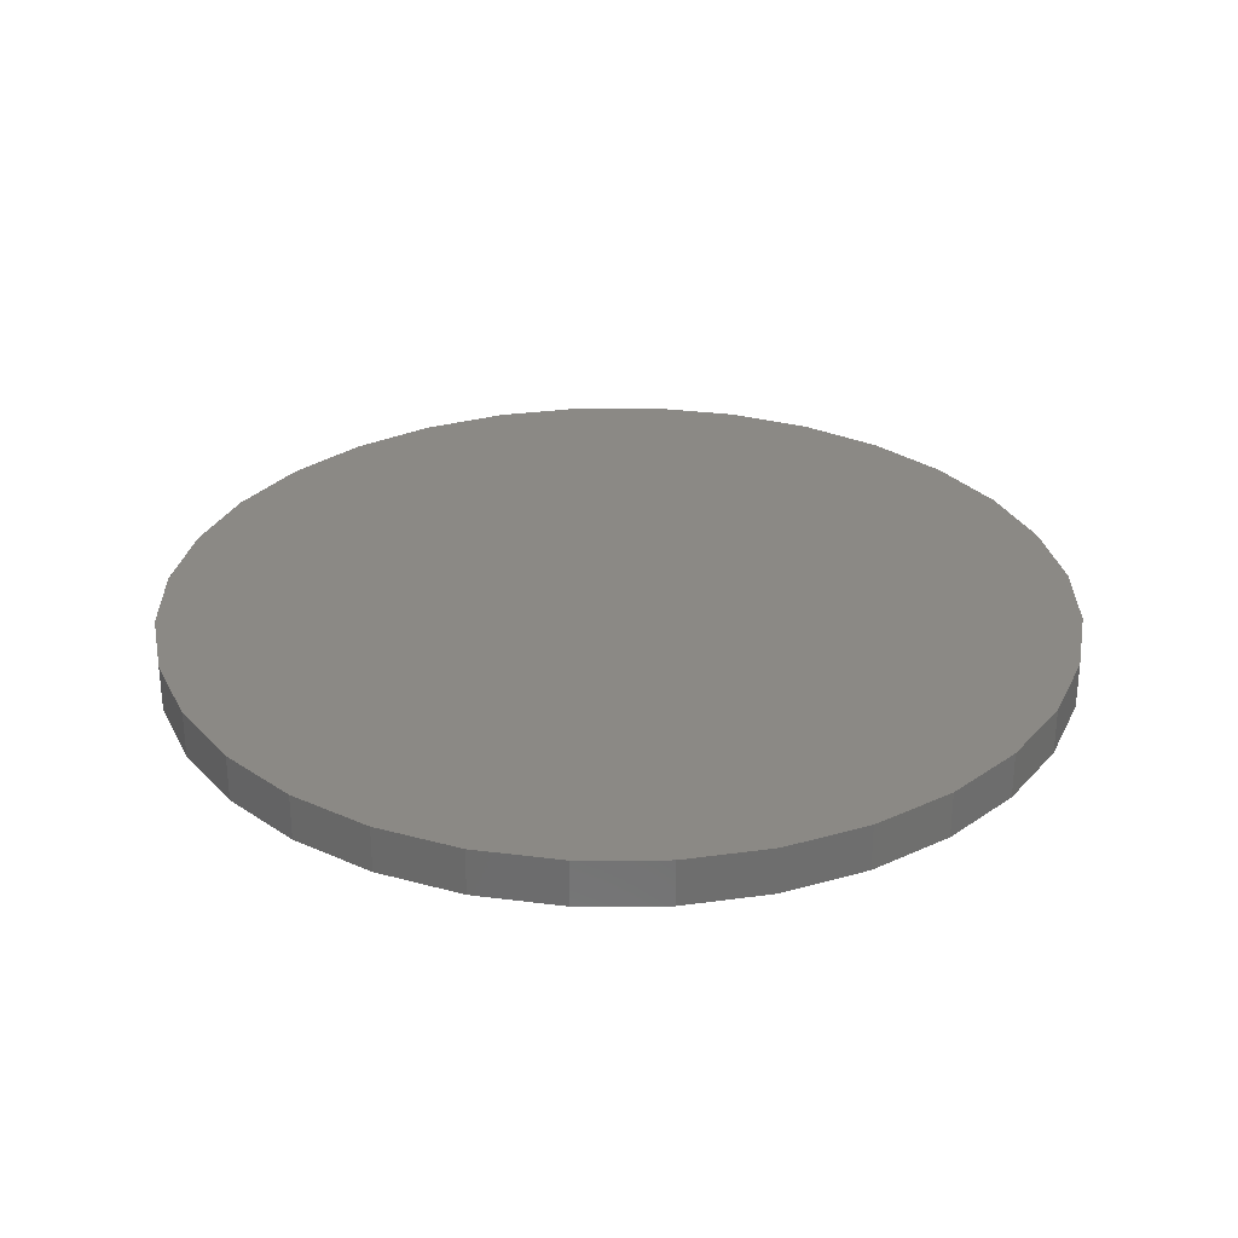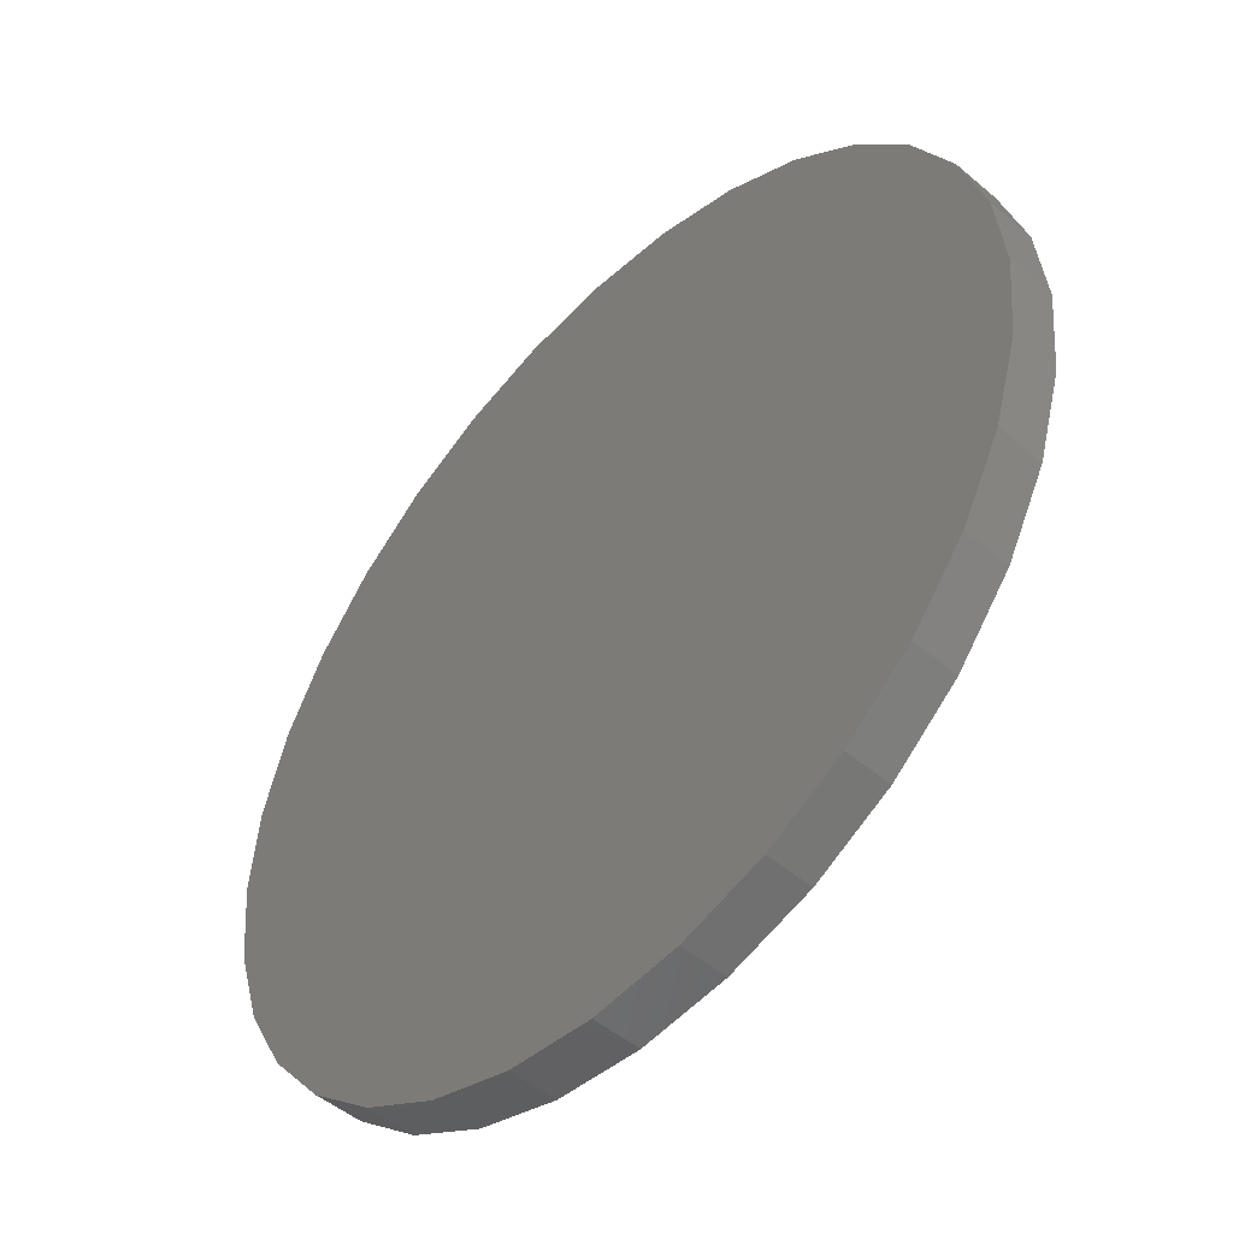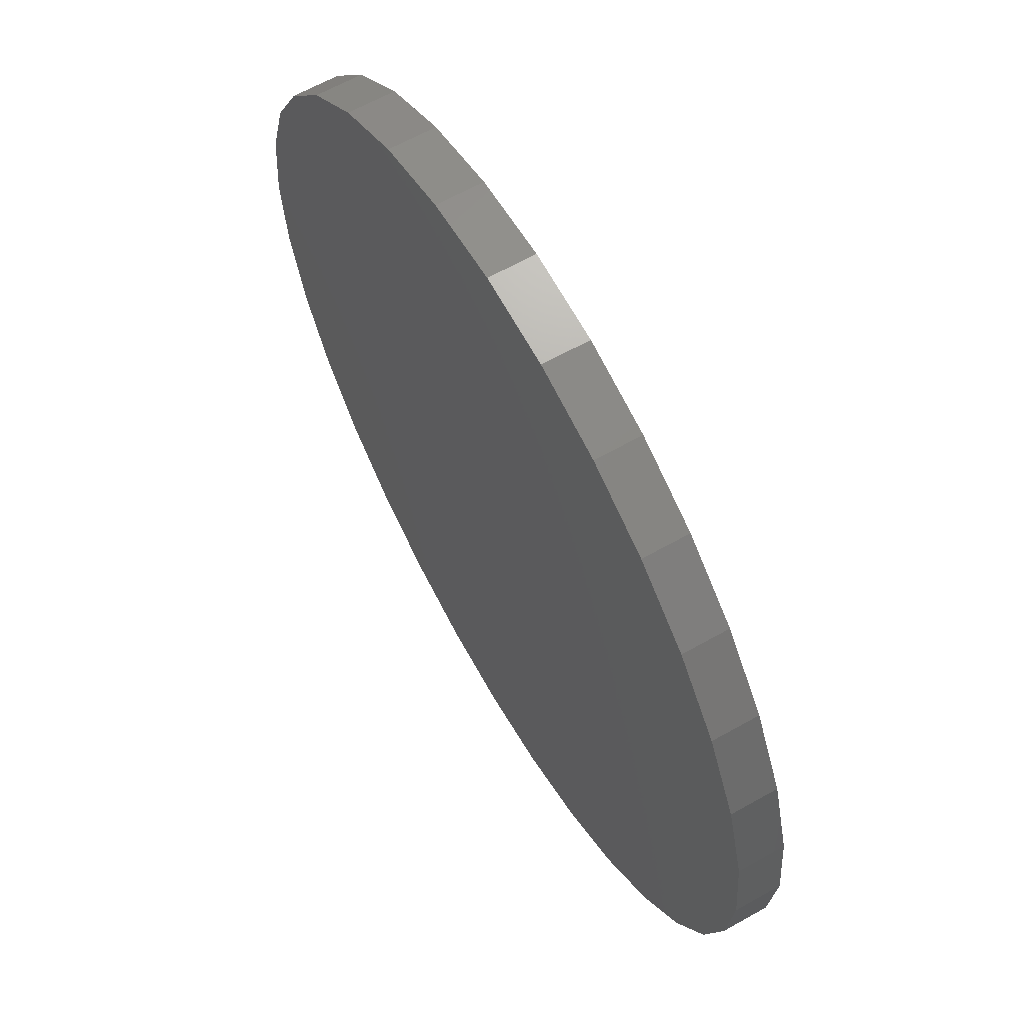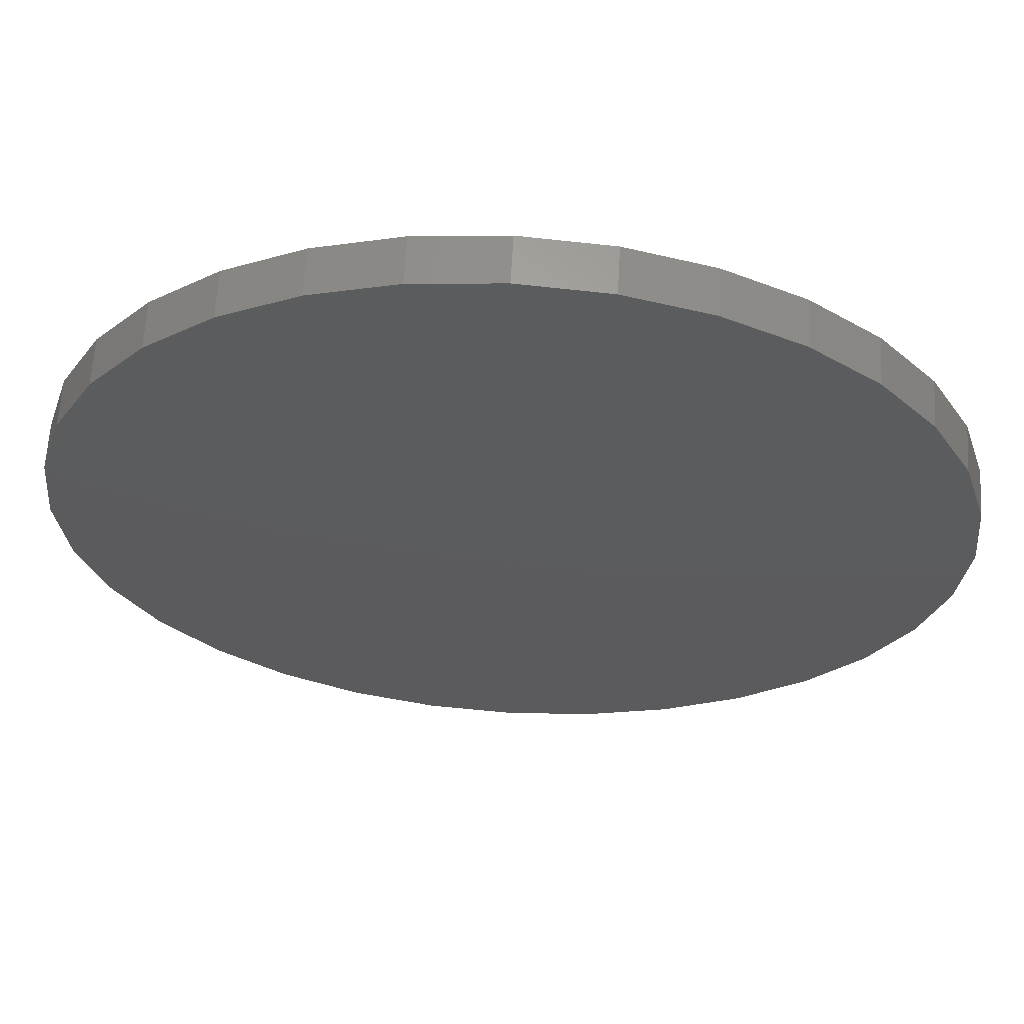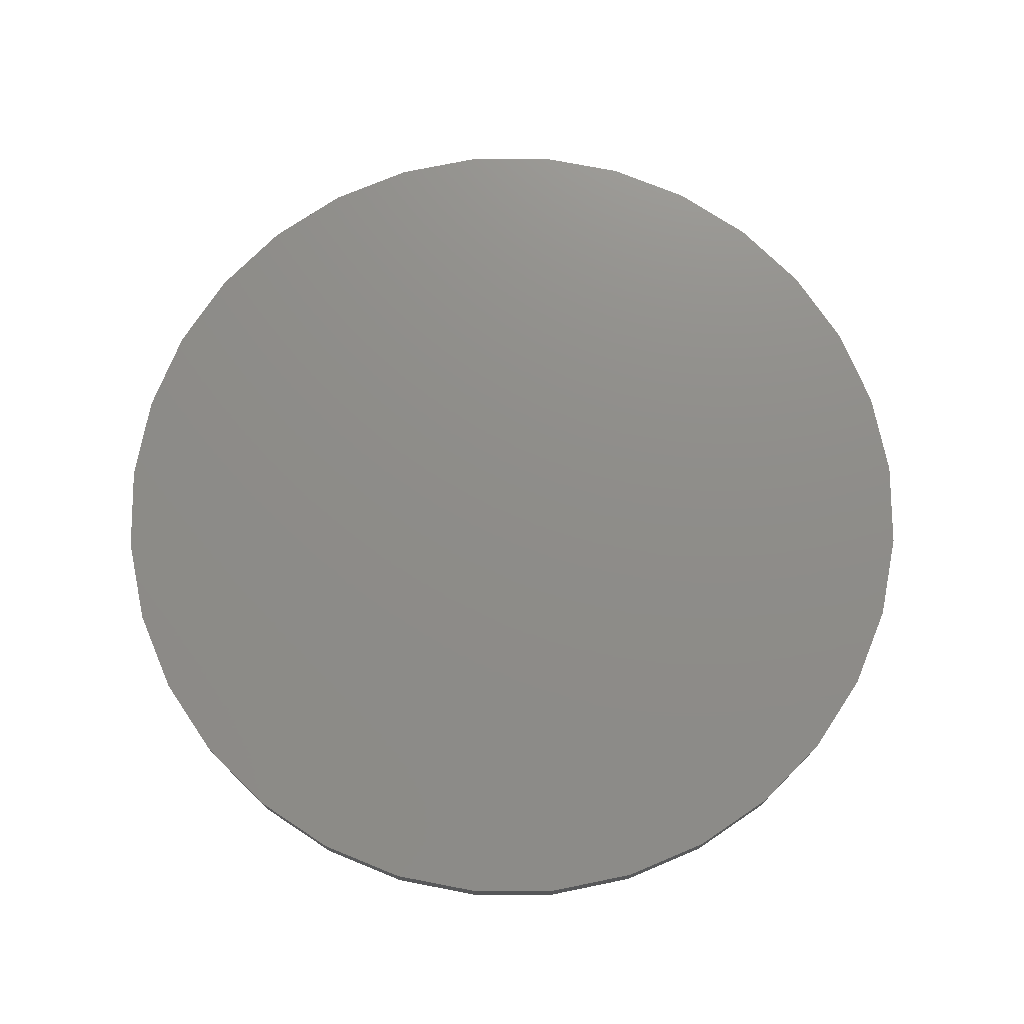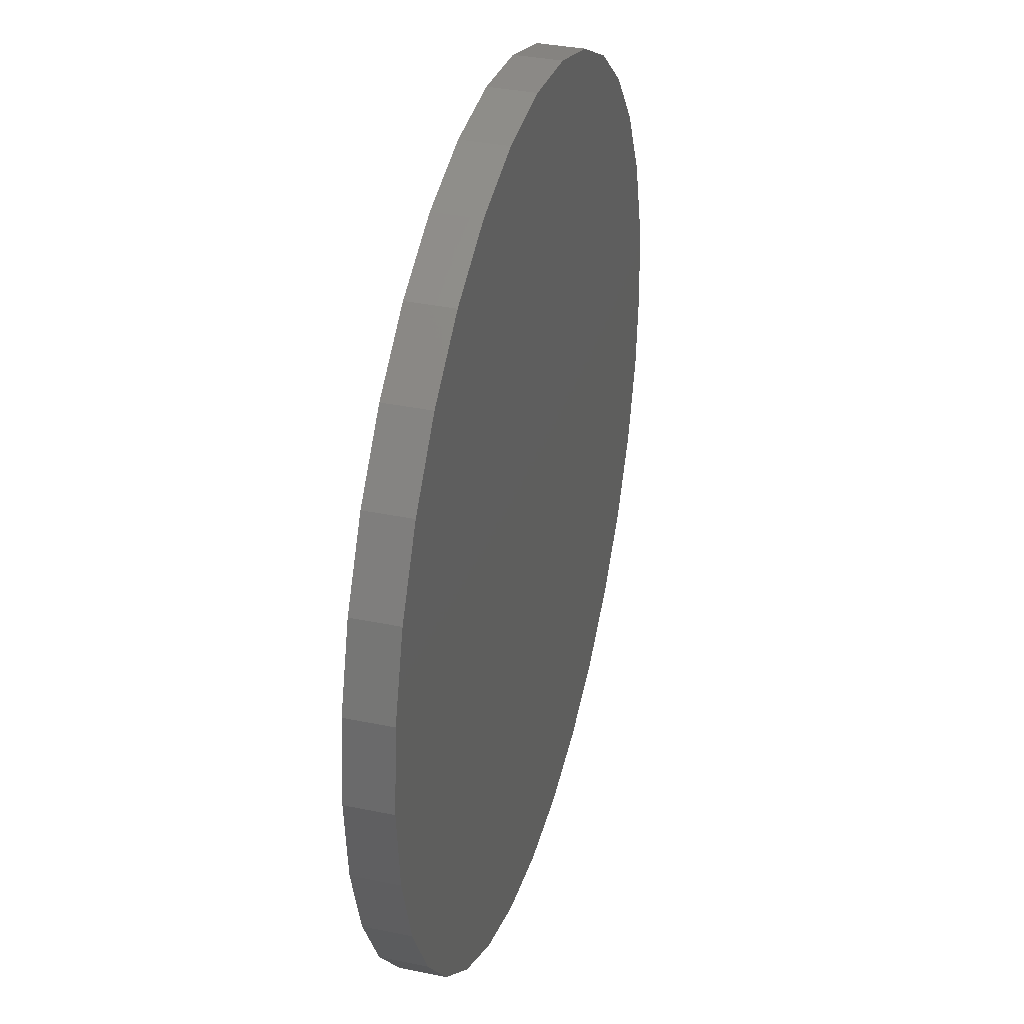
<metadata>
{"format":"stl","ext":"stl","renderer":"f3d","projection":"perspective","resolution":1024,"background":"white","views":[{"elev":29.3,"azim":-163.5,"up":"+Y"},{"elev":-49.7,"azim":47.0,"up":"+Z"},{"elev":63.5,"azim":60.3,"up":"+Z"},{"elev":62.7,"azim":3.3,"up":"+Z"},{"elev":74.3,"azim":27.8,"up":"+Y"},{"elev":35.0,"azim":-74.6,"up":"+Z"}]}
</metadata>
<code>
# stl→obj: 64 verts, 124 faces
v -0.4531 -0.7344 5.559e-17
v -0.4531 -0.7812 5.559e-17
v -0.4444 -0.7344 0.08856
v -0.4444 -0.7812 0.08856
v -0.4186 -0.7344 0.1737
v -0.4186 -0.7812 0.1737
v -0.3766 -0.7344 0.2522
v -0.3766 -0.7812 0.2522
v -0.3202 -0.7344 0.321
v -0.3202 -0.7812 0.321
v -0.2514 -0.7344 0.3774
v -0.2514 -0.7812 0.3774
v -0.1729 -0.7344 0.4194
v -0.1729 -0.7812 0.4194
v -0.08774 -0.7344 0.4452
v -0.08774 -0.7812 0.4452
v 0.0008224 -0.7344 0.4539
v 0.0008224 -0.7812 0.4539
v 0.08938 -0.7344 0.4452
v 0.08938 -0.7812 0.4452
v 0.1745 -0.7344 0.4194
v 0.1745 -0.7812 0.4194
v 0.253 -0.7344 0.3774
v 0.253 -0.7812 0.3774
v 0.3218 -0.7344 0.321
v 0.3218 -0.7812 0.321
v 0.3783 -0.7344 0.2522
v 0.3783 -0.7812 0.2522
v 0.4202 -0.7344 0.1737
v 0.4202 -0.7812 0.1737
v 0.446 -0.7344 0.08856
v 0.446 -0.7812 0.08856
v 0.4548 -0.7344 -5.559e-17
v 0.4548 -0.7812 -5.559e-17
v 0.446 -0.7344 -0.08856
v 0.446 -0.7812 -0.08856
v 0.4202 -0.7344 -0.1737
v 0.4202 -0.7812 -0.1737
v 0.3783 -0.7344 -0.2522
v 0.3783 -0.7812 -0.2522
v 0.3218 -0.7344 -0.321
v 0.3218 -0.7812 -0.321
v 0.253 -0.7344 -0.3774
v 0.253 -0.7812 -0.3774
v 0.1745 -0.7344 -0.4194
v 0.1745 -0.7812 -0.4194
v 0.08938 -0.7344 -0.4452
v 0.08938 -0.7812 -0.4452
v 0.0008224 -0.7344 -0.4539
v 0.0008224 -0.7812 -0.4539
v -0.08774 -0.7344 -0.4452
v -0.08774 -0.7812 -0.4452
v -0.1729 -0.7344 -0.4194
v -0.1729 -0.7812 -0.4194
v -0.2514 -0.7344 -0.3774
v -0.2514 -0.7812 -0.3774
v -0.3202 -0.7344 -0.321
v -0.3202 -0.7812 -0.321
v -0.3766 -0.7344 -0.2522
v -0.3766 -0.7812 -0.2522
v -0.4186 -0.7344 -0.1737
v -0.4186 -0.7812 -0.1737
v -0.4444 -0.7344 -0.08856
v -0.4444 -0.7812 -0.08856
f 1 2 3
f 3 2 4
f 3 4 5
f 5 4 6
f 5 6 7
f 7 6 8
f 7 8 9
f 9 8 10
f 9 10 11
f 11 10 12
f 11 12 13
f 13 12 14
f 13 14 15
f 15 14 16
f 15 16 17
f 17 16 18
f 17 18 19
f 19 18 20
f 19 20 21
f 21 20 22
f 21 22 23
f 23 22 24
f 23 24 25
f 25 24 26
f 25 26 27
f 27 26 28
f 27 28 29
f 29 28 30
f 29 30 31
f 31 30 32
f 31 32 33
f 33 32 34
f 33 34 35
f 35 34 36
f 35 36 37
f 37 36 38
f 37 38 39
f 39 38 40
f 39 40 41
f 41 40 42
f 41 42 43
f 43 42 44
f 43 44 45
f 45 44 46
f 45 46 47
f 47 46 48
f 47 48 49
f 49 48 50
f 49 50 51
f 51 50 52
f 51 52 53
f 53 52 54
f 53 54 55
f 55 54 56
f 55 56 57
f 57 56 58
f 57 58 59
f 59 58 60
f 59 60 61
f 61 60 62
f 61 62 63
f 63 62 64
f 63 64 1
f 1 64 2
f 17 19 15
f 49 51 47
f 47 51 53
f 47 53 45
f 45 53 55
f 45 55 43
f 43 55 57
f 43 57 41
f 41 57 59
f 41 59 39
f 39 59 61
f 39 61 37
f 37 61 63
f 37 63 35
f 35 63 1
f 35 1 33
f 33 1 3
f 33 3 31
f 31 3 5
f 31 5 29
f 29 5 7
f 29 7 27
f 27 7 9
f 27 9 25
f 25 9 11
f 25 11 23
f 23 11 13
f 23 13 21
f 21 13 15
f 21 15 19
f 16 20 18
f 20 16 22
f 22 16 14
f 22 14 24
f 24 14 12
f 24 12 26
f 26 12 10
f 26 10 28
f 28 10 8
f 28 8 30
f 30 8 6
f 30 6 32
f 32 6 4
f 32 4 34
f 34 4 2
f 34 2 36
f 36 2 64
f 36 64 38
f 38 64 62
f 38 62 40
f 40 62 60
f 40 60 42
f 42 60 58
f 42 58 44
f 44 58 56
f 44 56 46
f 46 56 54
f 46 54 48
f 48 54 52
f 48 52 50

</code>
